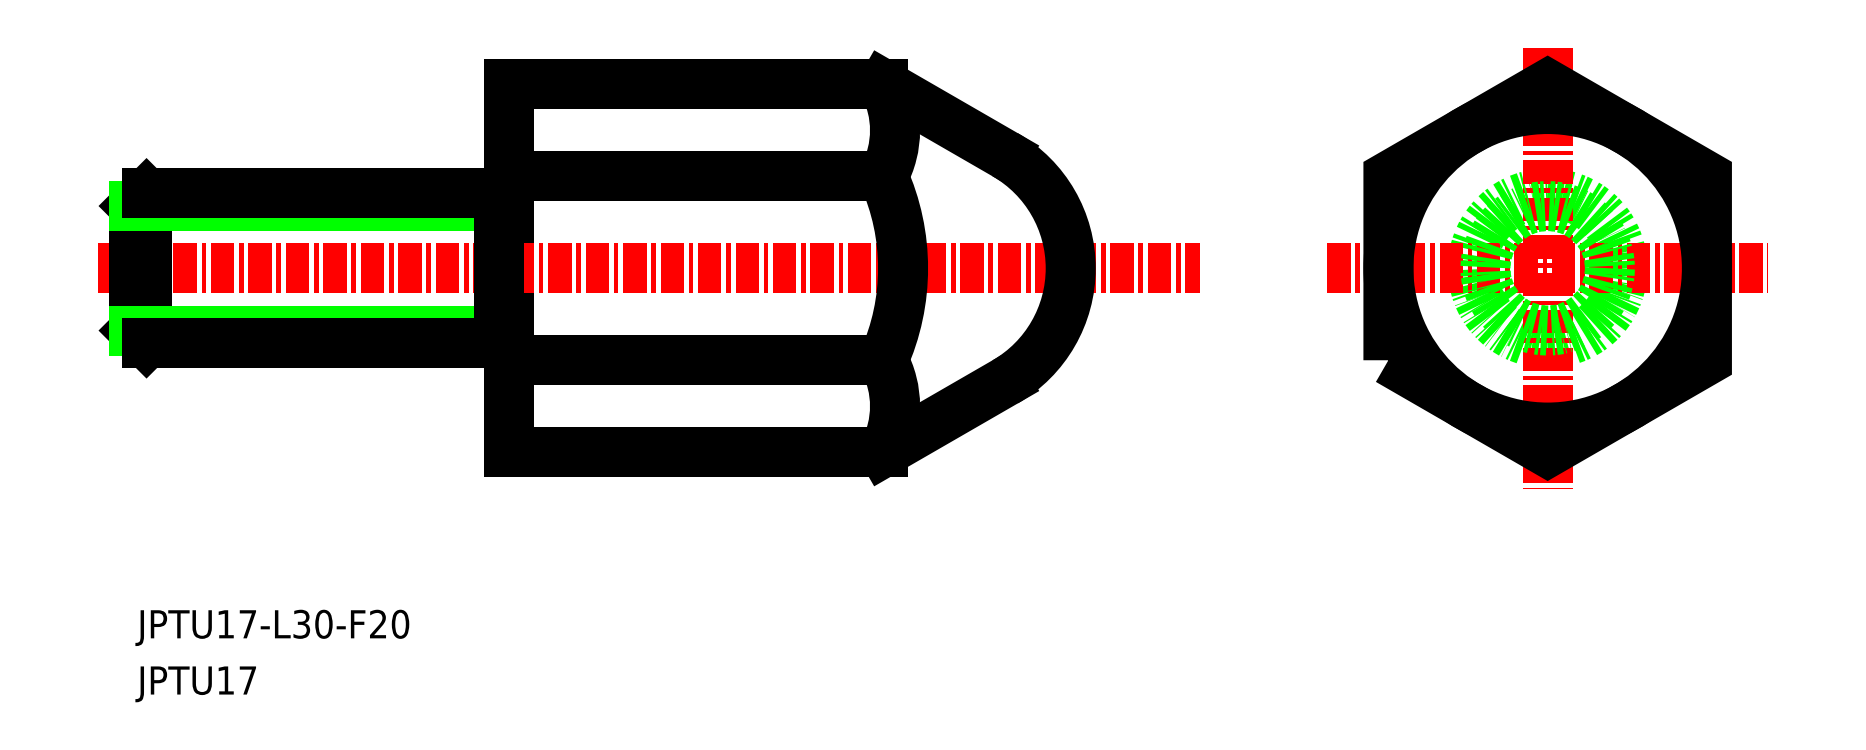
<metadata>
{"format":"dxf","ext":"dxf","renderer":"ezdxf+matplotlib","layout":"modelspace","background":"white","min_lineweight":24,"dpi":150}
</metadata>
<code>
0
SECTION
2
ENTITIES
0
CIRCLE
8
0
10
-1707
20
-583.7
30
0
40
4
0
TEXT
8
0
10
-1782
20
-606.4
30
0
40
1.5
1
JPTU17
0
TEXT
8
0
10
-1782
20
-603.4
30
0
40
1.5
1
JPTU17-L30-F20
0
LINE
8
CENTER
10
-1719
20
-583.7
30
0
11
-1695
21
-583.7
31
0
0
LINE
8
CENTER
10
-1707
20
-571.9
30
0
11
-1707
21
-595.5
31
0
0
LINE
8
0
10
-1762
20
-573.9
30
0
11
-1742
21
-573.9
31
0
0
LINE
8
0
10
-1762
20
-593.5
30
0
11
-1742
21
-593.5
31
0
0
LINE
8
0
10
-1762
20
-573.9
30
0
11
-1762
21
-593.5
31
0
0
LINE
8
CENTER
10
-1784
20
-583.7
30
0
11
-1726
21
-583.7
31
0
0
CIRCLE
8
0
10
-1707
20
-583.7
30
0
40
8.5
0
POLYLINE
8
0
66
     1
10
0
20
0
30
0
70
     1
0
VERTEX
8
0
10
-1715
20
-588.6
30
0
0
VERTEX
8
0
10
-1707
20
-593.5
30
0
0
VERTEX
8
0
10
-1698
20
-588.6
30
0
0
VERTEX
8
0
10
-1698
20
-578.8
30
0
0
VERTEX
8
0
10
-1707
20
-573.9
30
0
0
VERTEX
8
0
10
-1715
20
-578.8
30
0
0
SEQEND
8
0
0
LINE
8
0
10
-1742
20
-578.8
30
0
11
-1762
21
-578.8
31
0
0
LINE
8
0
10
-1742
20
-588.6
30
0
11
-1762
21
-588.6
31
0
0
LINE
8
0
10
-1763
20
-579.7
30
0
11
-1763
21
-587.7
31
0
0
LINE
8
0
10
-1782
20
-587
30
0
11
-1782
21
-587.7
31
0
0
LINE
8
0
10
-1782
20
-579.7
30
0
11
-1782
21
-580.4
31
0
0
LINE
8
0
10
-1782
20
-587.7
30
0
11
-1782
21
-579.7
31
0
0
LINE
8
0
10
-1782
20
-587
30
0
11
-1782
21
-580.4
31
0
0
LINE
8
0
10
-1782
20
-580.4
30
0
11
-1763
21
-580.4
31
0
0
LINE
8
0
10
-1782
20
-587
30
0
11
-1763
21
-587
31
0
0
LINE
8
0
10
-1782
20
-579.7
30
0
11
-1763
21
-579.7
31
0
0
LINE
8
0
10
-1763
20
-587.7
30
0
11
-1782
21
-587.7
31
0
0
LINE
8
0
10
-1763
20
-580.4
30
0
11
-1762
21
-580.4
31
0
0
LINE
8
0
10
-1763
20
-587
30
0
11
-1762
21
-587
31
0
0
LINE
8
0
10
-1742
20
-593.5
30
0
11
-1736
21
-589.8
31
0
0
ARC
8
0
10
-1747
20
-591.1
30
0
40
5.13
50
331.4
51
28.58
0
LINE
8
0
10
-1742
20
-573.9
30
0
11
-1736
21
-577.6
31
0
0
ARC
8
0
10
-1739
20
-583.7
30
0
40
7
50
300
51
60
0
ARC
8
0
10
-1747
20
-576.3
30
0
40
5.13
50
331.4
51
28.58
0
ARC
8
0
10
-1753
20
-583.7
30
0
40
11.96
50
335.8
51
24.22
0
CIRCLE
8
0
10
-1707
20
-583.7
30
0
40
3.323
0
ENDSEC
0
EOF

</code>
